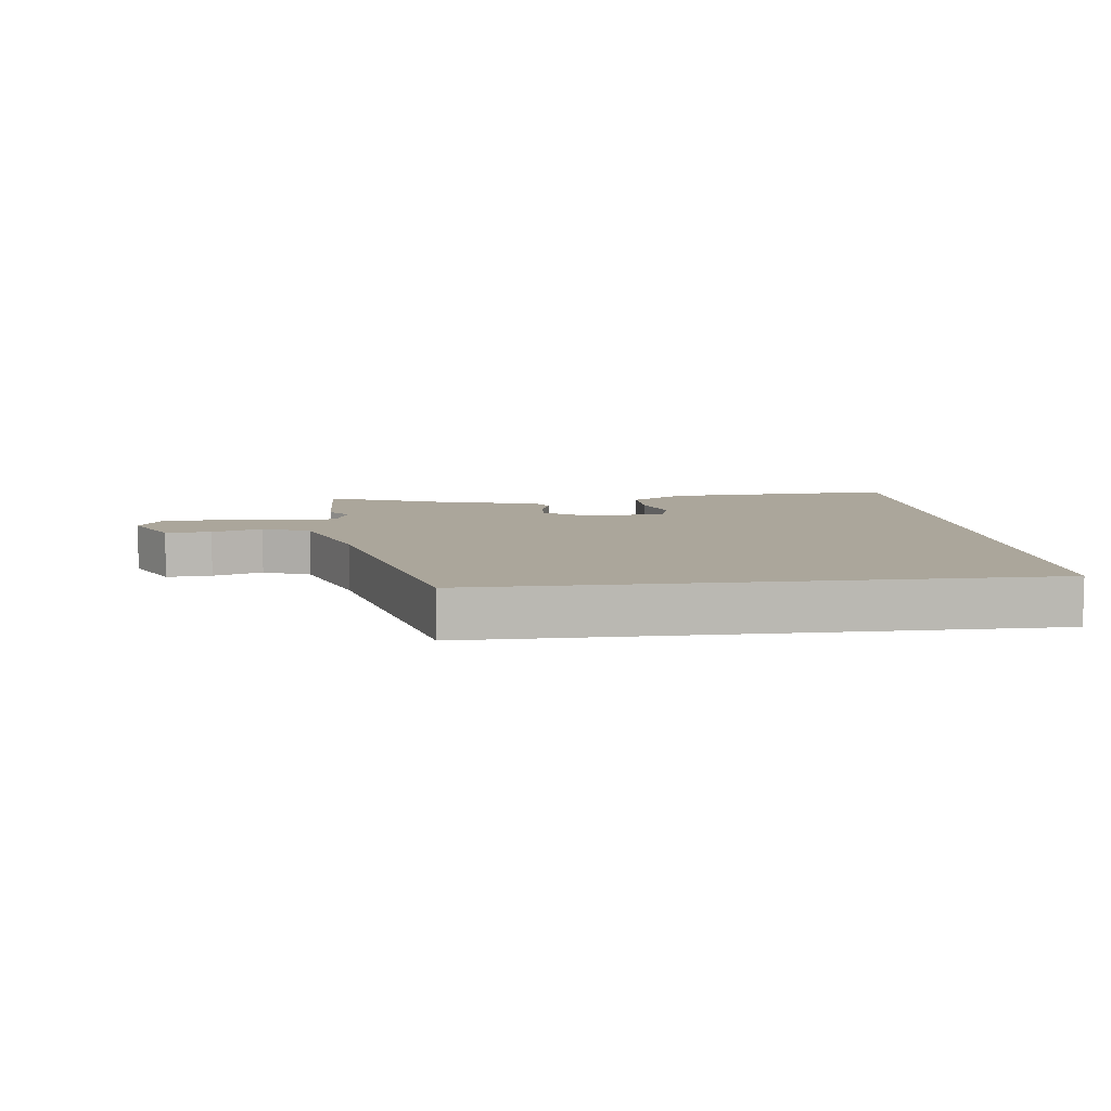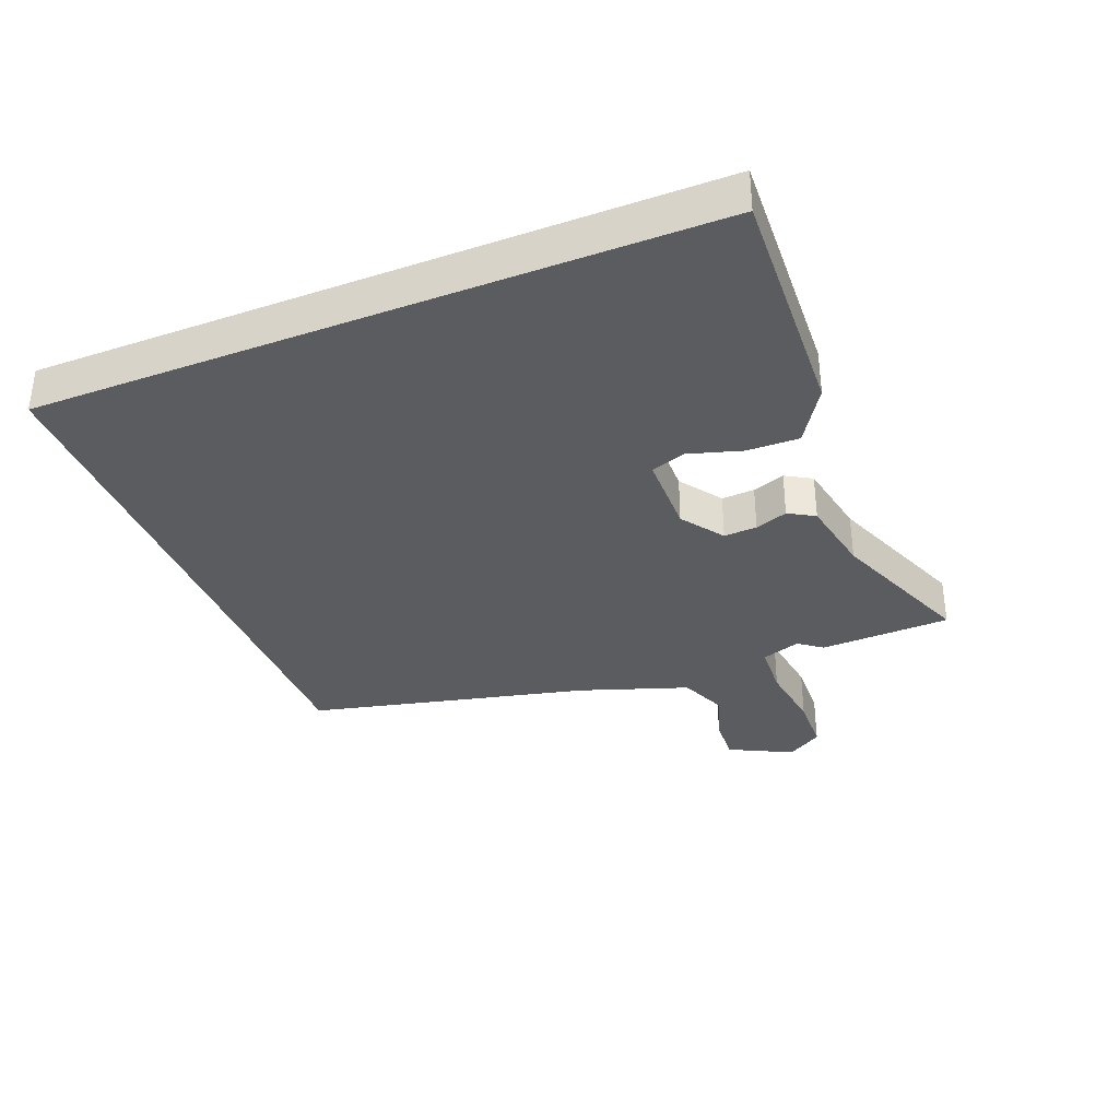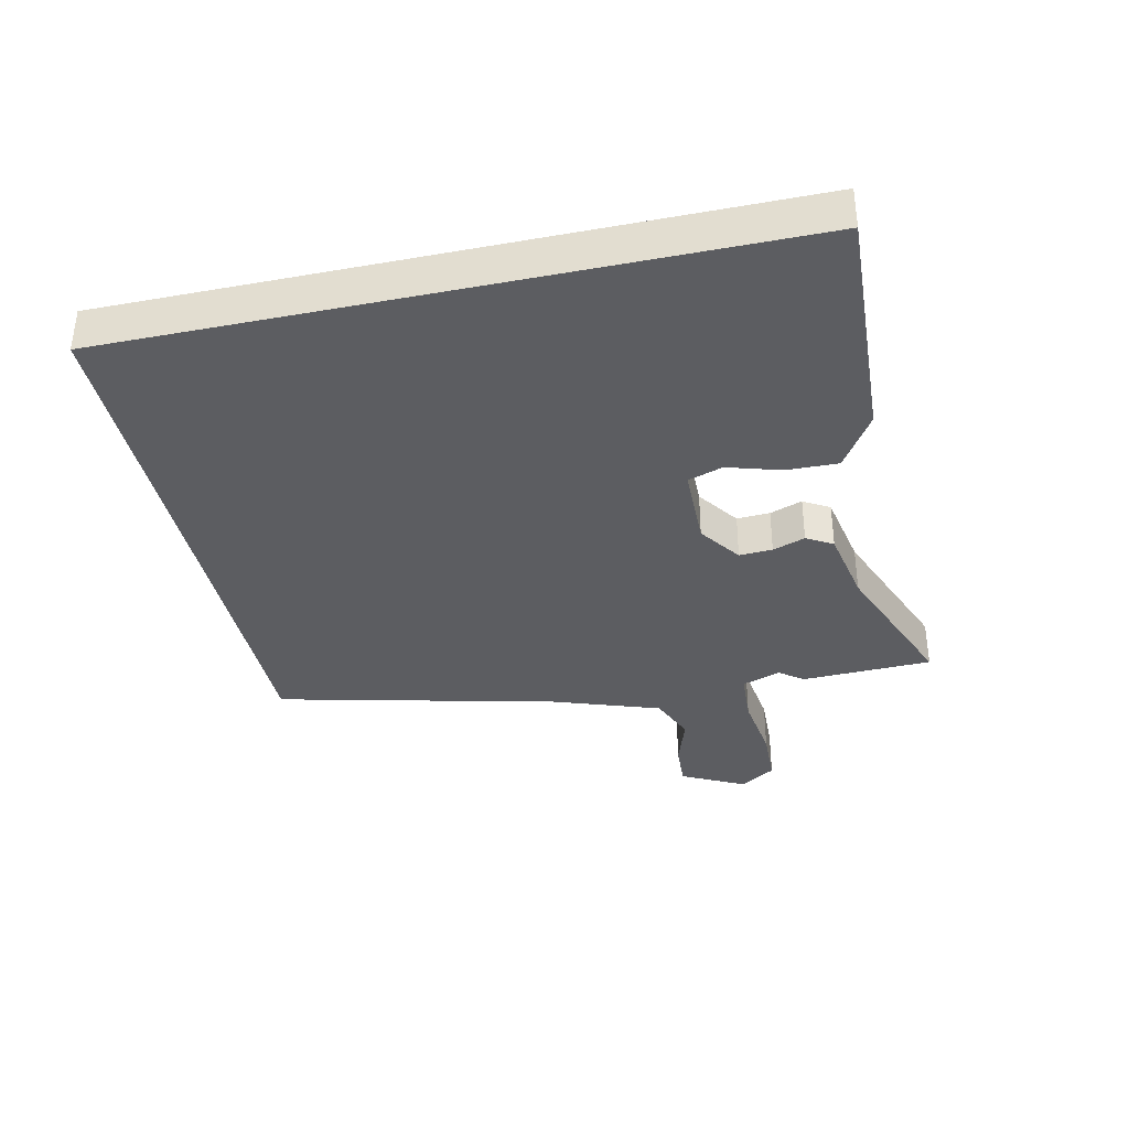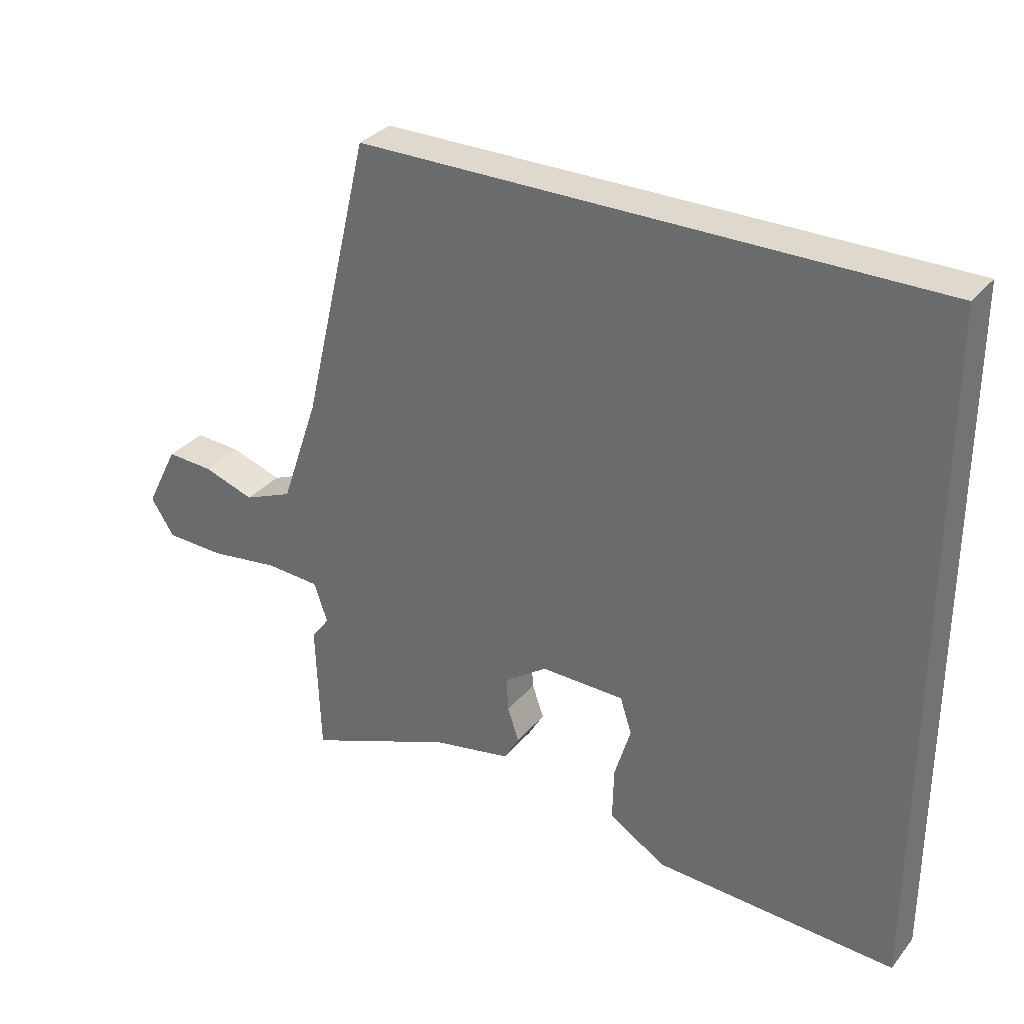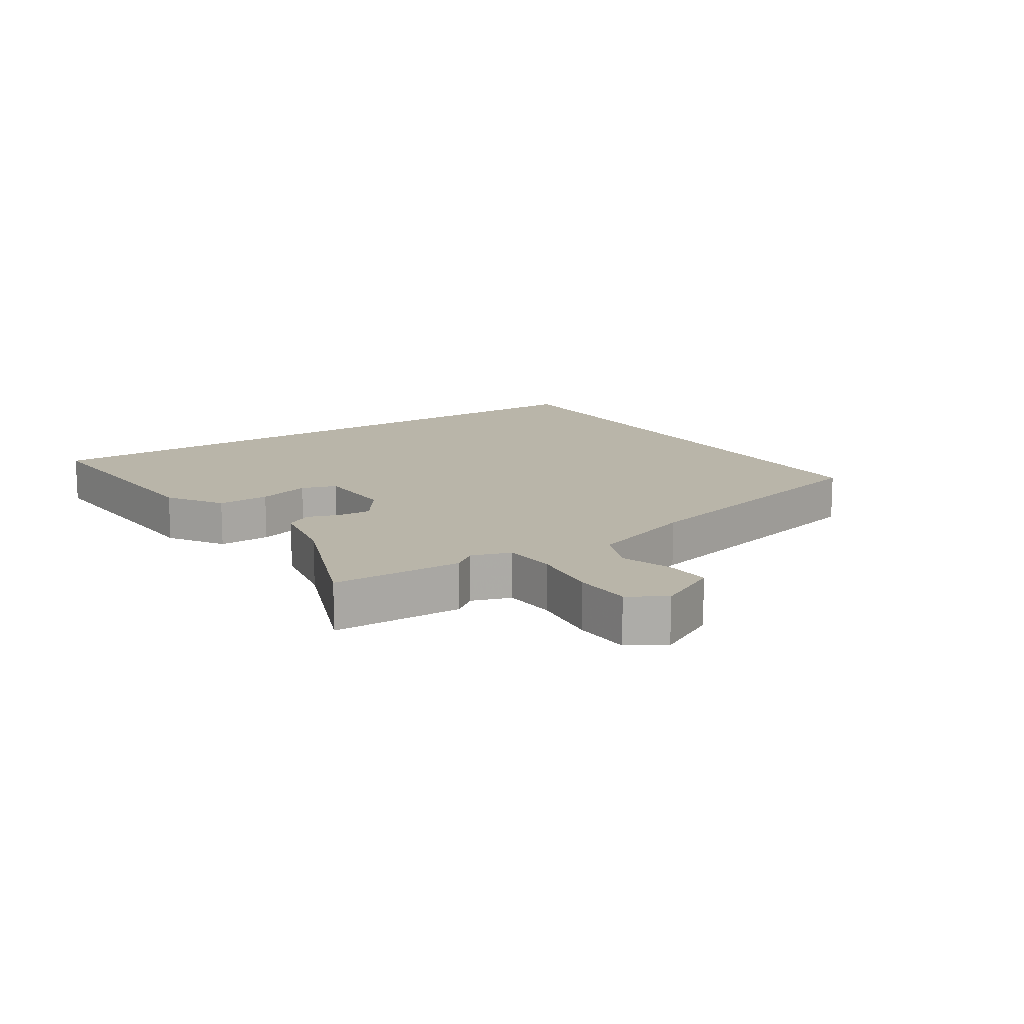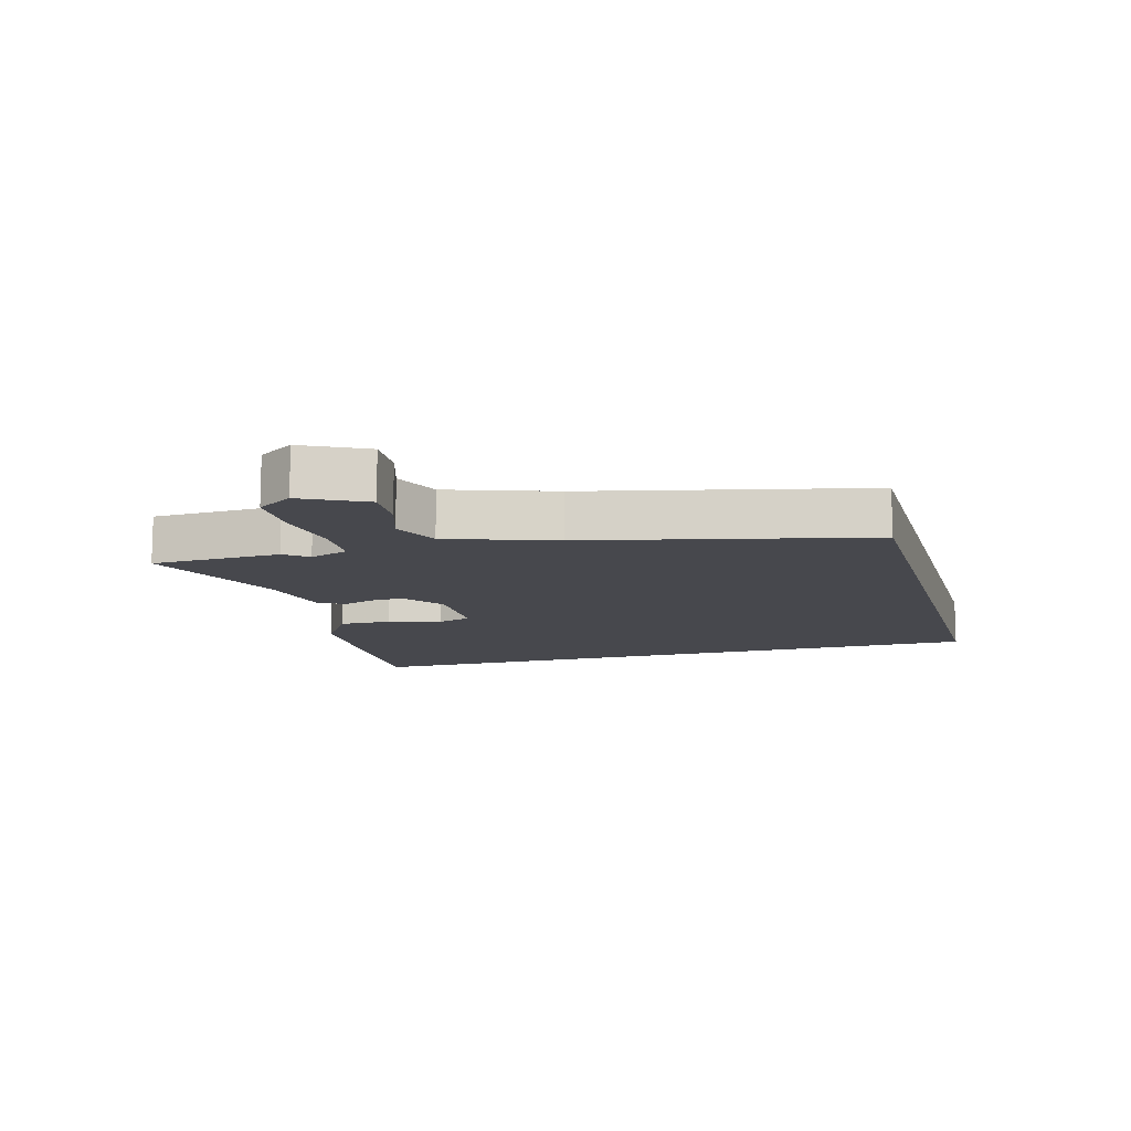
<metadata>
{"format":"obj","ext":"obj","renderer":"f3d","projection":"perspective","resolution":1024,"background":"white","views":[{"elev":8.0,"azim":-6.8,"up":"+Y"},{"elev":-34.8,"azim":111.8,"up":"+Y"},{"elev":-36.5,"azim":102.4,"up":"+Y"},{"elev":32.0,"azim":32.5,"up":"+Z"},{"elev":13.4,"azim":-123.8,"up":"+Y"},{"elev":-11.8,"azim":-74.2,"up":"+Y"}]}
</metadata>
<code>
v 0.5 0.07 0.5
v 0.5 0.07 -0.55
v 0.127 0.07 -0.532
v 0.04 0.07 -0.477
v 0.042 0.07 -0.395
v 0.067 0.07 -0.312
v 0.049 0.07 -0.257
v -0.08 0.07 -0.255
v -0.146 0.07 -0.302
v -0.143 0.07 -0.354
v -0.125 0.07 -0.405
v -0.149 0.07 -0.446
v -0.269 0.07 -0.469
v -0.498 0.07 -0.56
v -0.505 0.07 -0.355
v -0.477 0.07 -0.318
v -0.498 0.07 -0.257
v -0.582 0.07 -0.252
v -0.69 0.07 -0.267
v -0.781 0.07 -0.264
v -0.817 0.07 -0.208
v -0.767 0.07 -0.109
v -0.695 0.07 -0.113
v -0.616 0.07 -0.139
v -0.541 0.07 -0.108
v -0.483 0.07 0.061
v -0.379 0.07 0.5
v 0.5 0 0.5
v 0.5 0 -0.55
v 0.127 0 -0.532
v 0.04 0 -0.477
v 0.042 0 -0.395
v 0.067 0 -0.312
v 0.049 0 -0.257
v -0.08 0 -0.255
v -0.146 0 -0.302
v -0.143 0 -0.354
v -0.125 0 -0.405
v -0.149 0 -0.446
v -0.269 0 -0.469
v -0.498 0 -0.56
v -0.505 0 -0.355
v -0.477 0 -0.318
v -0.498 0 -0.257
v -0.582 0 -0.252
v -0.69 0 -0.267
v -0.781 0 -0.264
v -0.817 0 -0.208
v -0.767 0 -0.109
v -0.695 0 -0.113
v -0.616 0 -0.139
v -0.541 0 -0.108
v -0.483 0 0.061
v -0.379 0 0.5
f 26 27 1
f 25 26 1
f 22 23 24
f 21 22 24
f 20 21 24
f 19 20 24
f 18 19 24
f 17 18 24 25
f 16 17 25 1
f 13 14 15 16
f 12 13 16
f 11 12 16
f 10 11 16
f 9 10 16
f 8 9 16 1
f 4 5 6
f 3 4 6
f 2 3 6
f 1 2 6
f 1 6 7
f 1 7 8
f 28 54 53
f 28 53 52
f 51 50 49
f 51 49 48
f 51 48 47
f 51 47 46
f 51 46 45
f 52 51 45 44
f 28 52 44 43
f 43 42 41 40
f 43 40 39
f 43 39 38
f 43 38 37
f 43 37 36
f 28 43 36 35
f 33 32 31
f 33 31 30
f 33 30 29
f 33 29 28
f 34 33 28
f 35 34 28
f 1 28 29 2
f 2 29 30 3
f 3 30 31 4
f 4 31 32 5
f 5 32 33 6
f 6 33 34 7
f 7 34 35 8
f 8 35 36 9
f 9 36 37 10
f 10 37 38 11
f 11 38 39 12
f 12 39 40 13
f 13 40 41 14
f 14 41 42 15
f 15 42 43 16
f 16 43 44 17
f 17 44 45 18
f 18 45 46 19
f 19 46 47 20
f 20 47 48 21
f 21 48 49 22
f 22 49 50 23
f 23 50 51 24
f 24 51 52 25
f 25 52 53 26
f 26 53 54 27
f 27 54 28 1

</code>
